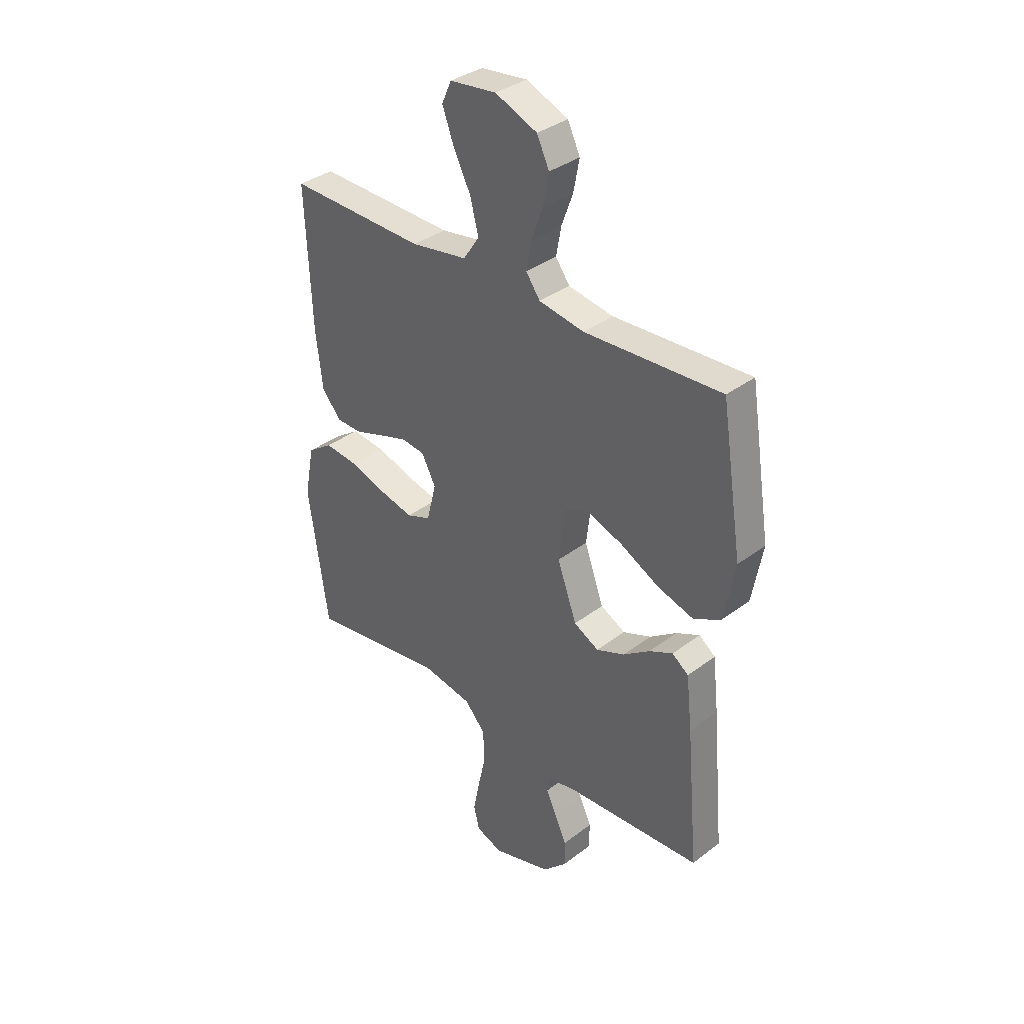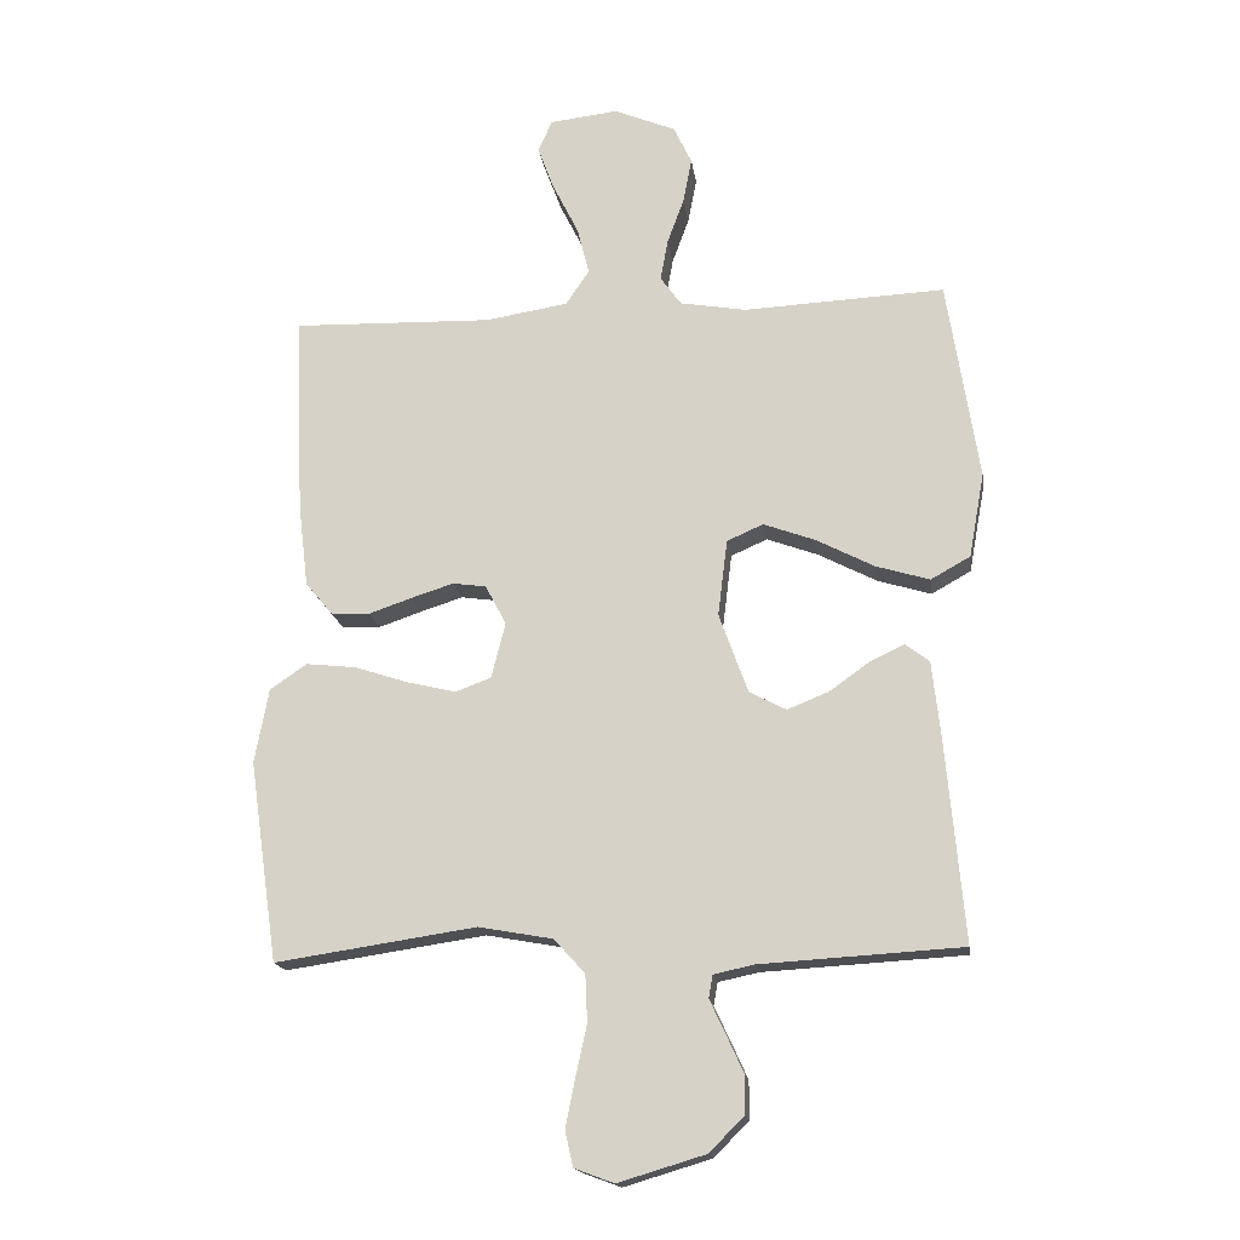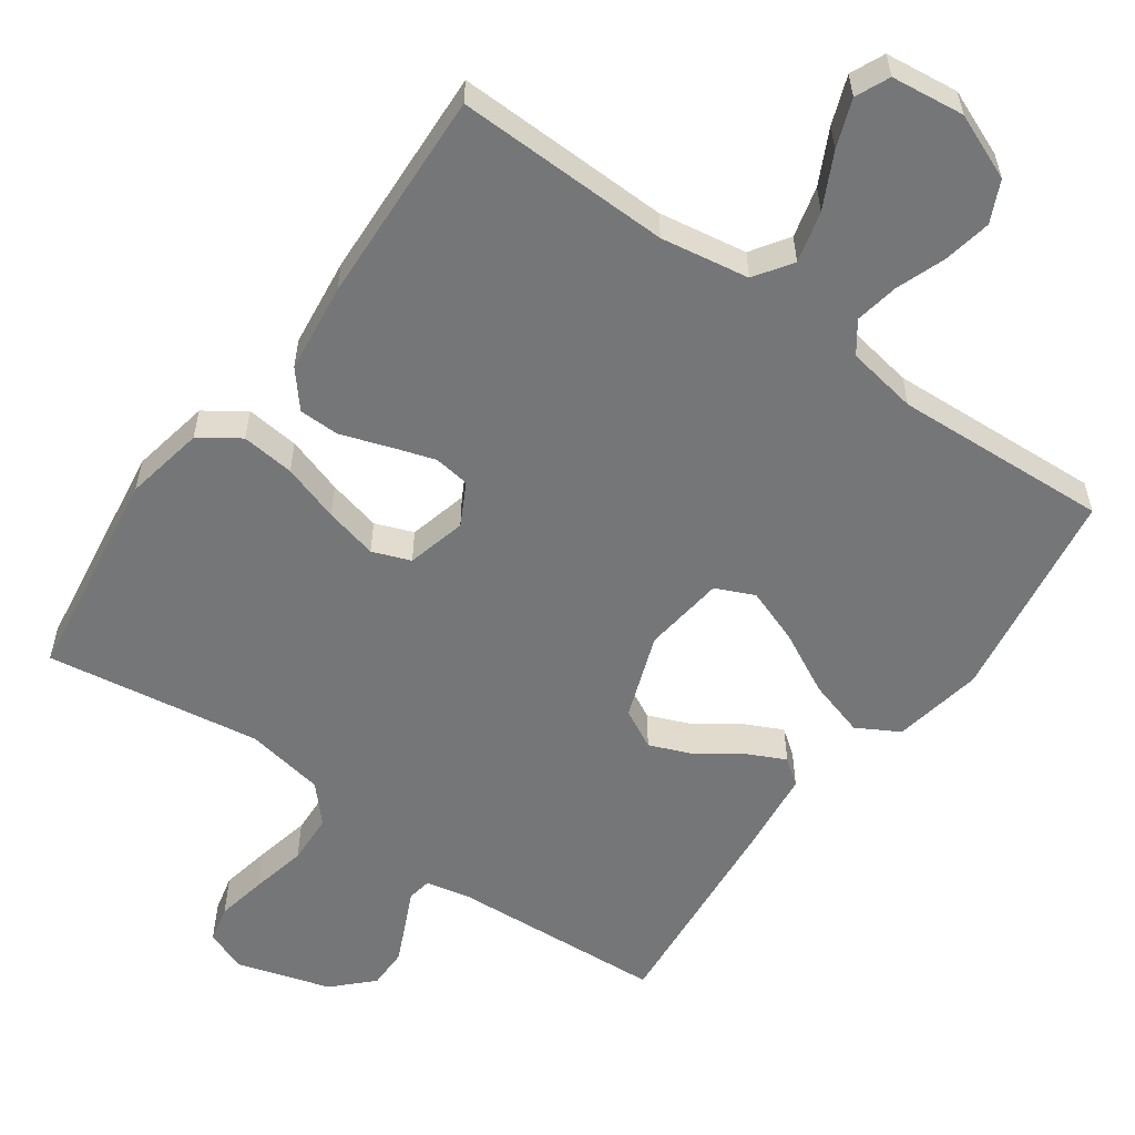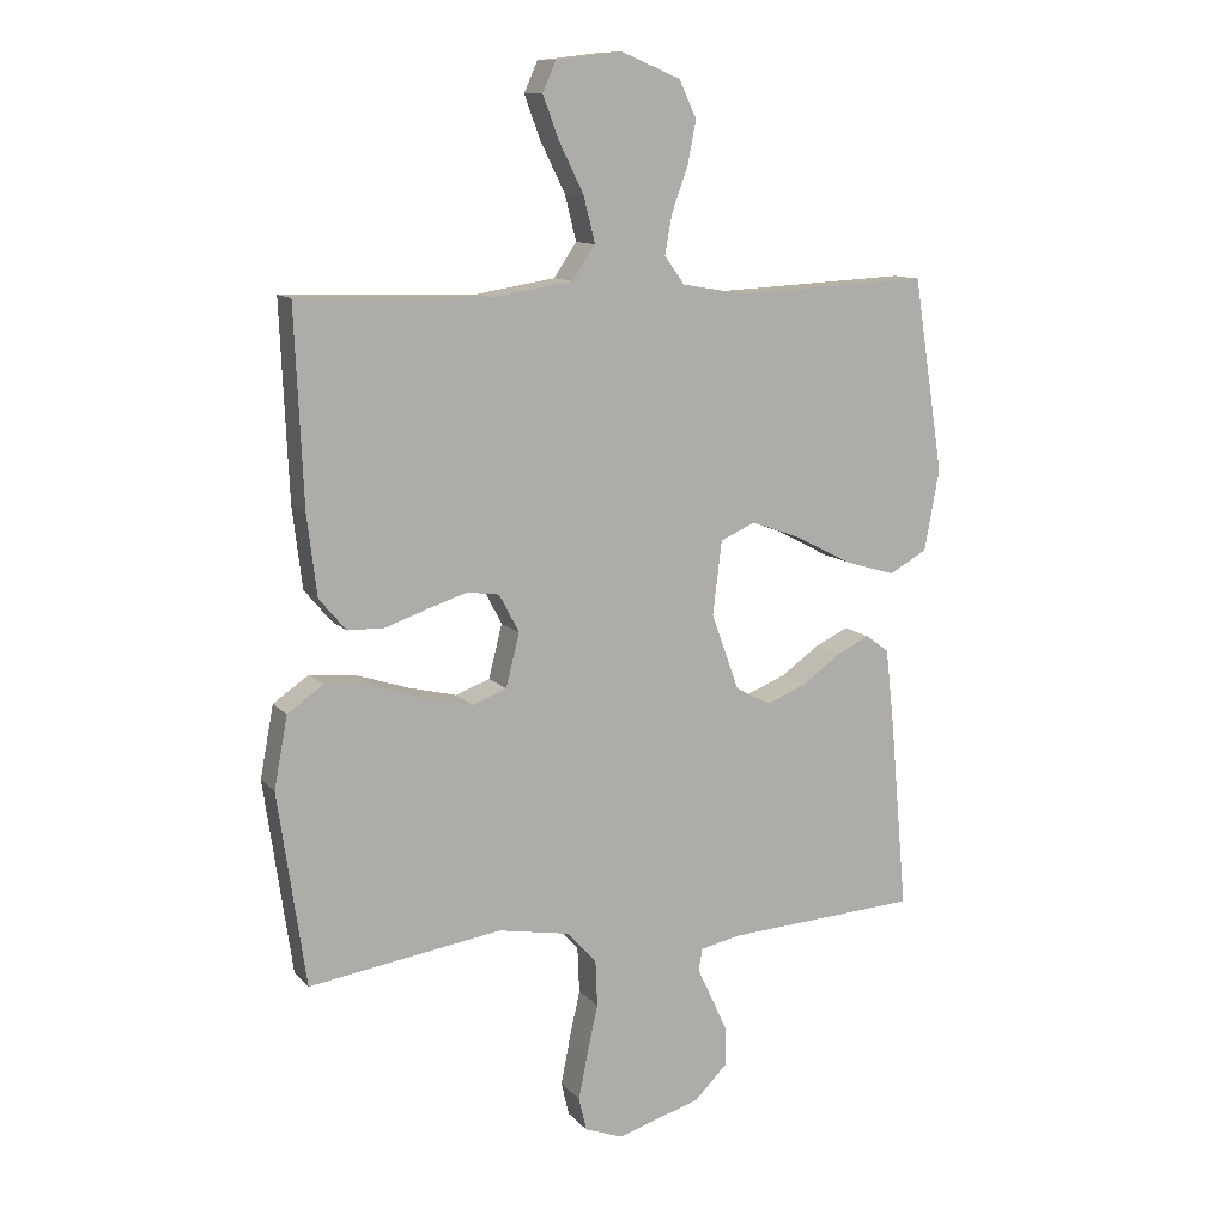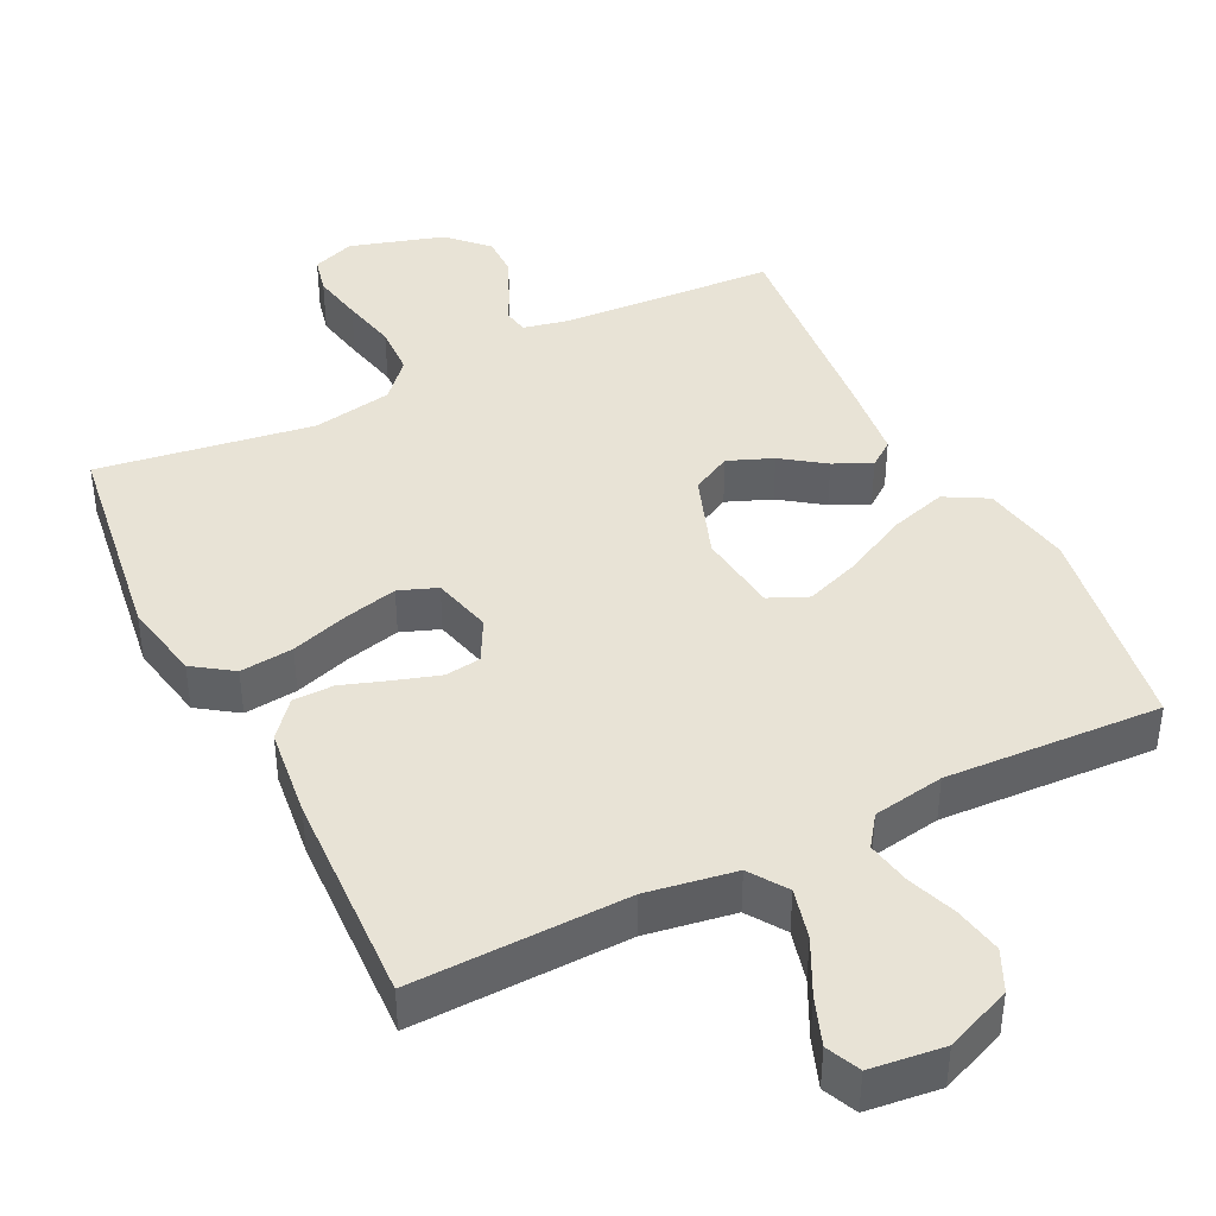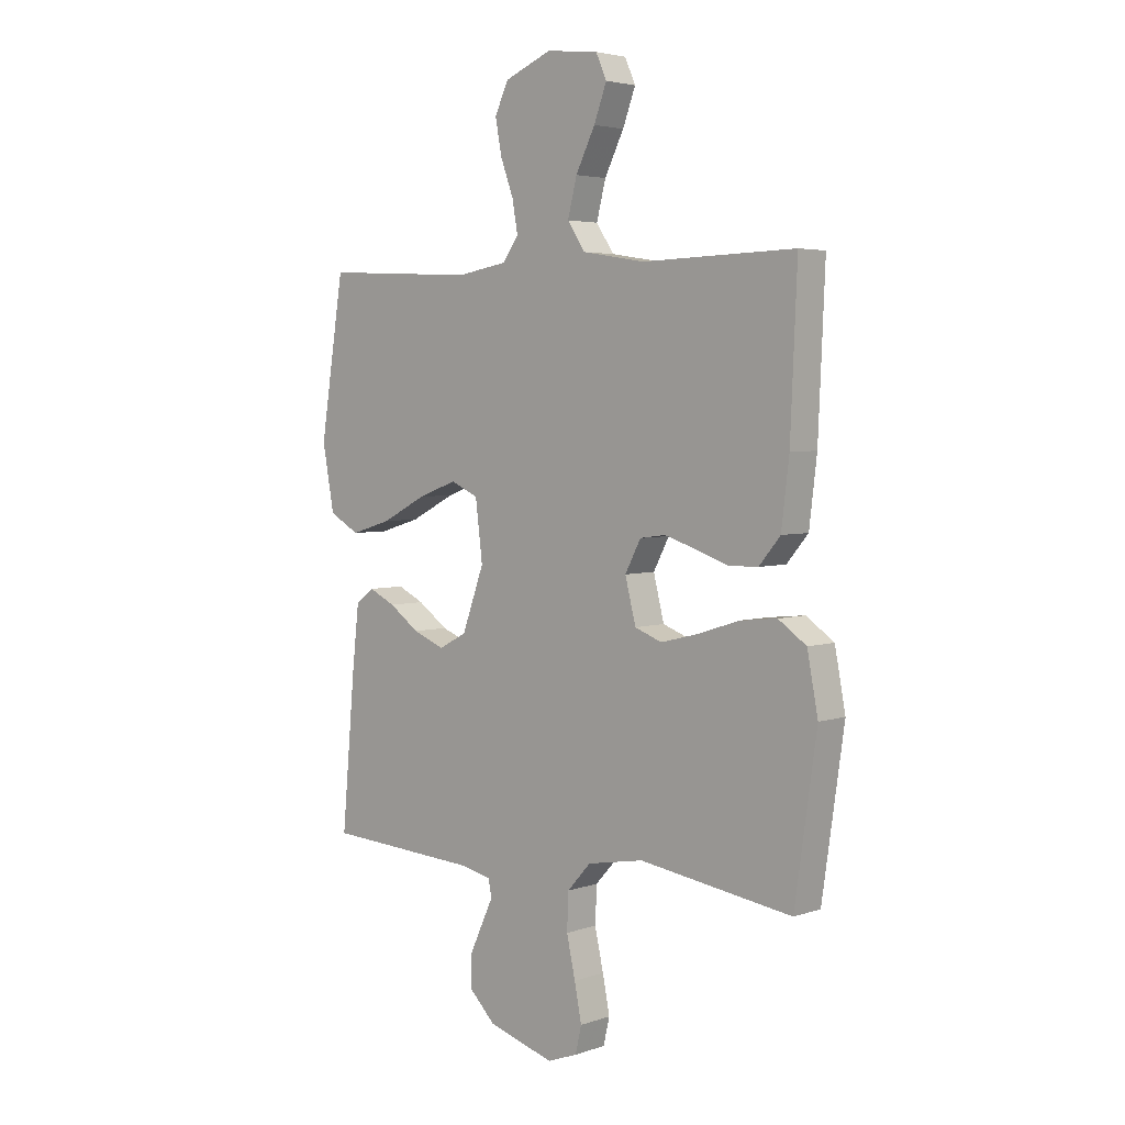
<metadata>
{"format":"obj","ext":"obj","renderer":"f3d","projection":"perspective","resolution":1024,"background":"white","views":[{"elev":35.6,"azim":45.0,"up":"+Z"},{"elev":-17.0,"azim":7.8,"up":"+Z"},{"elev":-56.7,"azim":-35.4,"up":"+Y"},{"elev":11.3,"azim":-24.0,"up":"+Z"},{"elev":41.6,"azim":-26.4,"up":"+Y"},{"elev":4.1,"azim":-137.7,"up":"+Z"}]}
</metadata>
<code>
v 0.5 0.07 -0.5
v 0.2 0.07 -0.518
v 0.139 0.07 -0.531
v 0.133 0.07 -0.565
v 0.156 0.07 -0.614
v 0.182 0.07 -0.671
v 0.182 0.07 -0.728
v 0.13 0.07 -0.78
v 0 0.07 -0.819
v -0.059 0.07 -0.797
v -0.071 0.07 -0.745
v -0.057 0.07 -0.674
v -0.04 0.07 -0.597
v -0.043 0.07 -0.526
v -0.089 0.07 -0.475
v -0.2 0.07 -0.455
v -0.5 0.07 -0.5
v -0.543 0.07 -0.2
v -0.522 0.07 -0.089
v -0.467 0.07 -0.051
v -0.393 0.07 -0.059
v -0.313 0.07 -0.085
v -0.239 0.07 -0.103
v -0.186 0.07 -0.083
v -0.165 0.07 0
v -0.196 0.07 0.059
v -0.246 0.07 0.066
v -0.309 0.07 0.046
v -0.373 0.07 0.024
v -0.43 0.07 0.025
v -0.472 0.07 0.075
v -0.487 0.07 0.2
v -0.5 0.07 0.5
v -0.2 0.07 0.492
v -0.077 0.07 0.512
v -0.042 0.07 0.564
v -0.06 0.07 0.635
v -0.098 0.07 0.711
v -0.123 0.07 0.778
v -0.102 0.07 0.825
v 0 0.07 0.837
v 0.092 0.07 0.799
v 0.119 0.07 0.742
v 0.106 0.07 0.674
v 0.081 0.07 0.606
v 0.07 0.07 0.545
v 0.101 0.07 0.502
v 0.2 0.07 0.485
v 0.5 0.07 0.5
v 0.547 0.07 0.2
v 0.524 0.07 0.074
v 0.465 0.07 0.041
v 0.385 0.07 0.065
v 0.298 0.07 0.11
v 0.221 0.07 0.138
v 0.167 0.07 0.114
v 0.153 0.07 0
v 0.196 0.07 -0.119
v 0.251 0.07 -0.148
v 0.313 0.07 -0.123
v 0.372 0.07 -0.081
v 0.424 0.07 -0.056
v 0.46 0.07 -0.083
v 0.473 0.07 -0.2
v 0.5 0 -0.5
v 0.2 0 -0.518
v 0.139 0 -0.531
v 0.133 0 -0.565
v 0.156 0 -0.614
v 0.182 0 -0.671
v 0.182 0 -0.728
v 0.13 0 -0.78
v 0 0 -0.819
v -0.059 0 -0.797
v -0.071 0 -0.745
v -0.057 0 -0.674
v -0.04 0 -0.597
v -0.043 0 -0.526
v -0.089 0 -0.475
v -0.2 0 -0.455
v -0.5 0 -0.5
v -0.543 0 -0.2
v -0.522 0 -0.089
v -0.467 0 -0.051
v -0.393 0 -0.059
v -0.313 0 -0.085
v -0.239 0 -0.103
v -0.186 0 -0.083
v -0.165 0 0
v -0.196 0 0.059
v -0.246 0 0.066
v -0.309 0 0.046
v -0.373 0 0.024
v -0.43 0 0.025
v -0.472 0 0.075
v -0.487 0 0.2
v -0.5 0 0.5
v -0.2 0 0.492
v -0.077 0 0.512
v -0.042 0 0.564
v -0.06 0 0.635
v -0.098 0 0.711
v -0.123 0 0.778
v -0.102 0 0.825
v 0 0 0.837
v 0.092 0 0.799
v 0.119 0 0.742
v 0.106 0 0.674
v 0.081 0 0.606
v 0.07 0 0.545
v 0.101 0 0.502
v 0.2 0 0.485
v 0.5 0 0.5
v 0.547 0 0.2
v 0.524 0 0.074
v 0.465 0 0.041
v 0.385 0 0.065
v 0.298 0 0.11
v 0.221 0 0.138
v 0.167 0 0.114
v 0.153 0 0
v 0.196 0 -0.119
v 0.251 0 -0.148
v 0.313 0 -0.123
v 0.372 0 -0.081
v 0.424 0 -0.056
v 0.46 0 -0.083
v 0.473 0 -0.2
f 63 64 1 2
f 60 61 62 63
f 59 60 63 2
f 58 59 2 3
f 57 58 3 4
f 51 52 53 54
f 51 54 55
f 48 49 50 51
f 47 48 51 55
f 46 47 55 56
f 42 43 44 45
f 42 45 46
f 41 42 46
f 37 38 39 40
f 36 37 40 41
f 31 32 33 34
f 31 34 35
f 28 29 30 31
f 27 28 31 35
f 26 27 35 36
f 19 20 21 22
f 19 22 23
f 16 17 18 19
f 15 16 19 23
f 14 15 23 24
f 10 11 12 13
f 8 9 10 13
f 8 13 14
f 4 5 6 7
f 4 7 8 14
f 41 46 56 57
f 36 41 57 4
f 25 26 36 4
f 4 14 24 25
f 66 65 128 127
f 127 126 125 124
f 66 127 124 123
f 67 66 123 122
f 68 67 122 121
f 118 117 116 115
f 119 118 115
f 115 114 113 112
f 119 115 112 111
f 120 119 111 110
f 109 108 107 106
f 110 109 106
f 110 106 105
f 104 103 102 101
f 105 104 101 100
f 98 97 96 95
f 99 98 95
f 95 94 93 92
f 99 95 92 91
f 100 99 91 90
f 86 85 84 83
f 87 86 83
f 83 82 81 80
f 87 83 80 79
f 88 87 79 78
f 77 76 75 74
f 77 74 73 72
f 78 77 72
f 71 70 69 68
f 78 72 71 68
f 121 120 110 105
f 68 121 105 100
f 68 100 90 89
f 89 88 78 68
f 1 65 66 2
f 2 66 67 3
f 3 67 68 4
f 4 68 69 5
f 5 69 70 6
f 6 70 71 7
f 7 71 72 8
f 8 72 73 9
f 9 73 74 10
f 10 74 75 11
f 11 75 76 12
f 12 76 77 13
f 13 77 78 14
f 14 78 79 15
f 15 79 80 16
f 16 80 81 17
f 17 81 82 18
f 18 82 83 19
f 19 83 84 20
f 20 84 85 21
f 21 85 86 22
f 22 86 87 23
f 23 87 88 24
f 24 88 89 25
f 25 89 90 26
f 26 90 91 27
f 27 91 92 28
f 28 92 93 29
f 29 93 94 30
f 30 94 95 31
f 31 95 96 32
f 32 96 97 33
f 33 97 98 34
f 34 98 99 35
f 35 99 100 36
f 36 100 101 37
f 37 101 102 38
f 38 102 103 39
f 39 103 104 40
f 40 104 105 41
f 41 105 106 42
f 42 106 107 43
f 43 107 108 44
f 44 108 109 45
f 45 109 110 46
f 46 110 111 47
f 47 111 112 48
f 48 112 113 49
f 49 113 114 50
f 50 114 115 51
f 51 115 116 52
f 52 116 117 53
f 53 117 118 54
f 54 118 119 55
f 55 119 120 56
f 56 120 121 57
f 57 121 122 58
f 58 122 123 59
f 59 123 124 60
f 60 124 125 61
f 61 125 126 62
f 62 126 127 63
f 63 127 128 64
f 64 128 65 1

</code>
